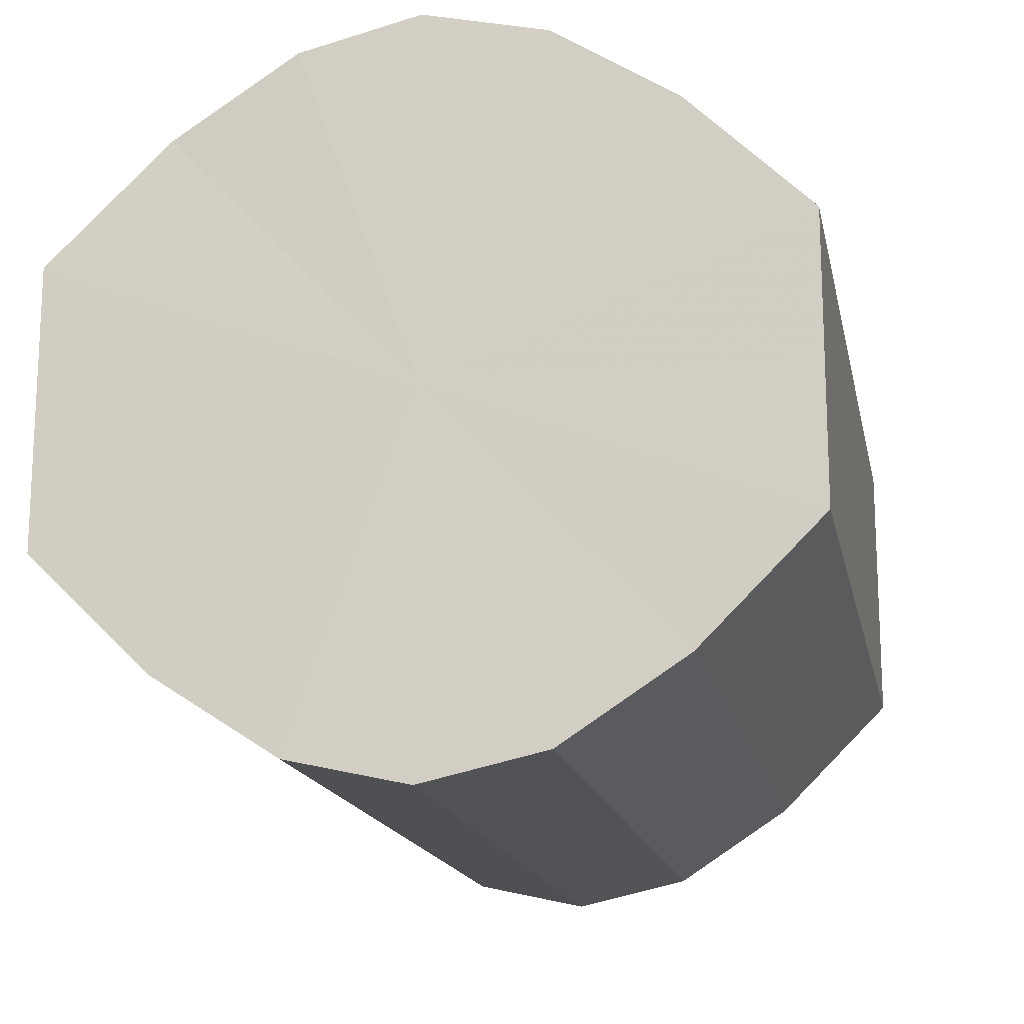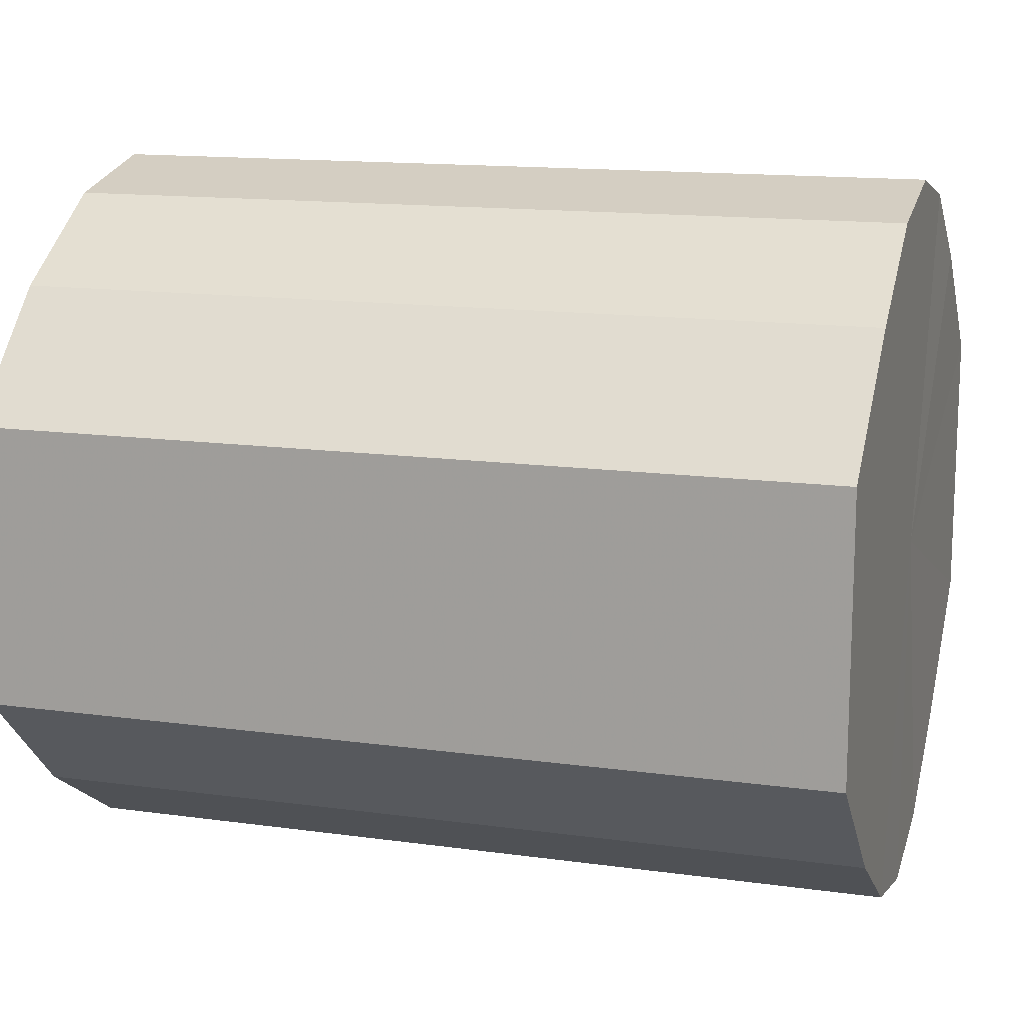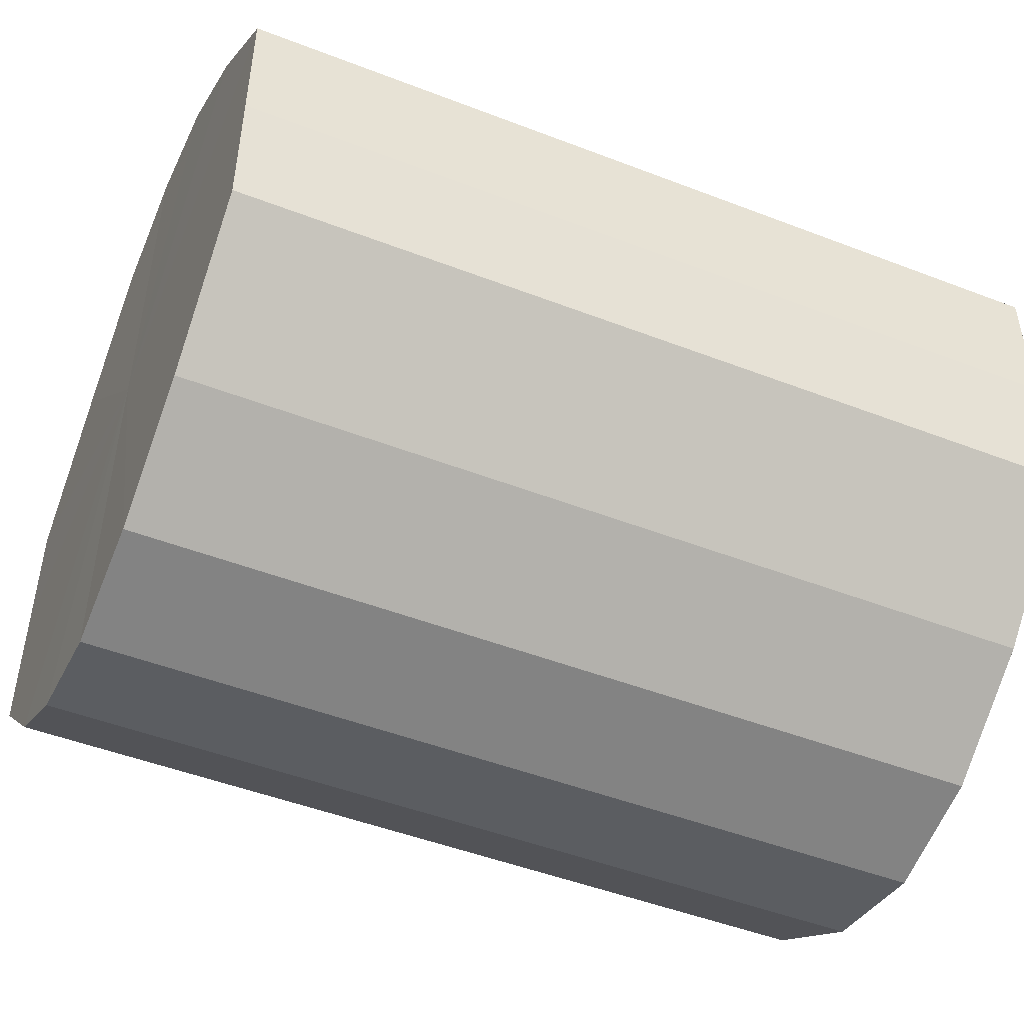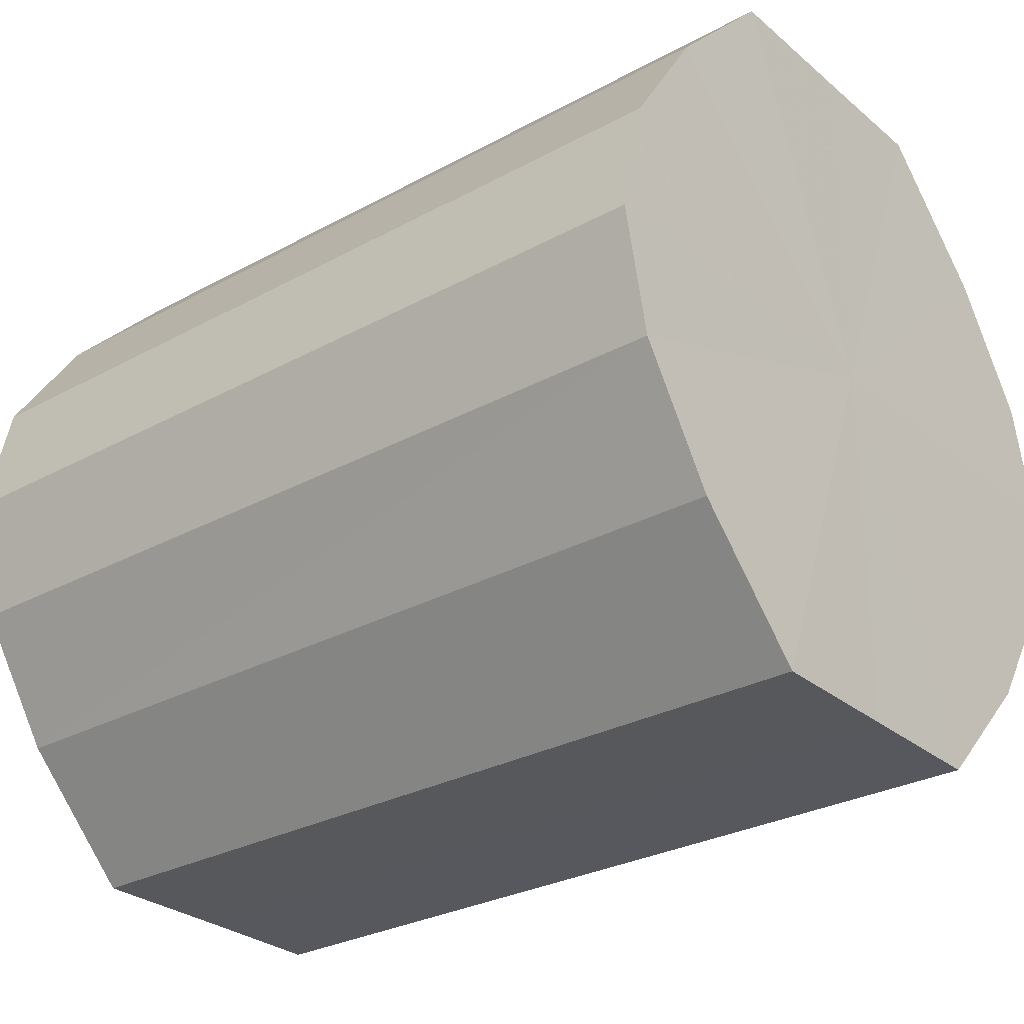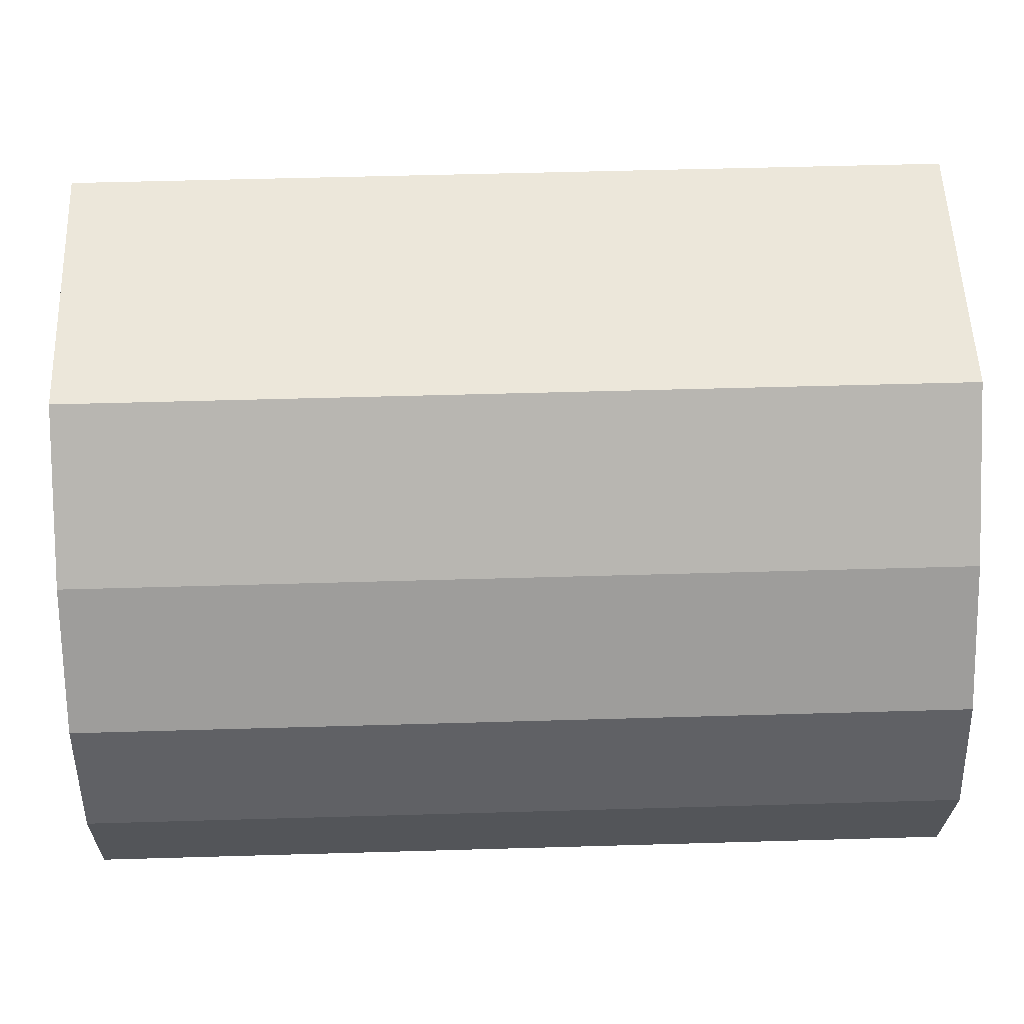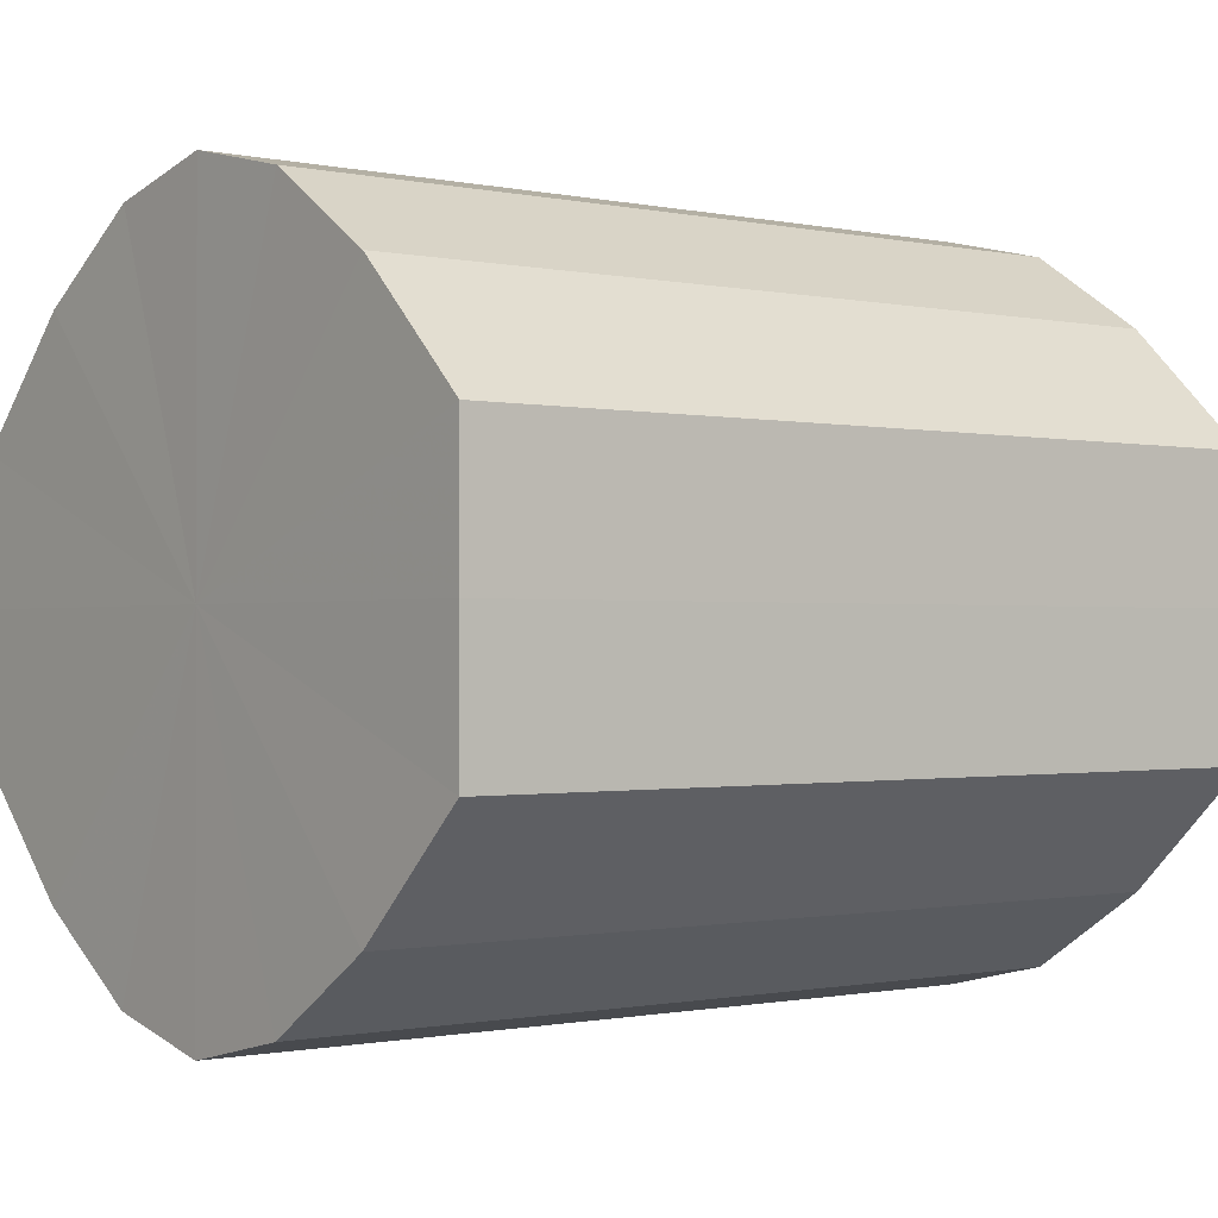
<metadata>
{"format":"obj","ext":"obj","renderer":"f3d","projection":"perspective","resolution":1024,"background":"white","views":[{"elev":-16.3,"azim":101.4,"up":"+Z"},{"elev":14.0,"azim":17.1,"up":"+Z"},{"elev":-48.6,"azim":156.7,"up":"+Z"},{"elev":-28.9,"azim":-140.8,"up":"+Y"},{"elev":53.0,"azim":178.2,"up":"+Y"},{"elev":-0.8,"azim":141.7,"up":"+Z"}]}
</metadata>
<code>
o 14083
v 2199 1870 4.258
v 2199 1869 4.261
v 2199 1870 4.258
v 2199 1869 4.267
v 2199 1869 4.261
v 2199 1870 4.261
v 2199 1870 4.261
v 2199 1869 4.277
v 2199 1869 4.267
v 2199 1870 4.267
v 2199 1870 4.267
v 2199 1869 4.289
v 2199 1869 4.277
v 2199 1870 4.277
v 2199 1870 4.277
v 2199 1869 4.3
v 2199 1869 4.289
v 2199 1870 4.289
v 2199 1870 4.289
v 2199 1869 4.31
v 2199 1869 4.3
v 2199 1870 4.3
v 2199 1870 4.3
v 2199 1869 4.316
v 2199 1869 4.31
v 2199 1870 4.31
v 2199 1870 4.31
v 2199 1870 4.319
v 2199 1869 4.316
v 2199 1870 4.316
v 2199 1870 4.316
v 2199 1870 4.319
v 2199 1870 4.258
v 2199 1869 4.261
v 2199 1869 4.261
v 2199 1869 4.267
v 2199 1869 4.267
v 2199 1870 4.261
v 2199 1870 4.258
v 2199 1870 4.267
v 2199 1870 4.261
v 2199 1869 4.277
v 2199 1869 4.277
v 2199 1870 4.277
v 2199 1870 4.267
v 2199 1870 4.289
v 2199 1870 4.277
v 2199 1869 4.289
v 2199 1869 4.289
v 2199 1870 4.3
v 2199 1870 4.289
v 2199 1870 4.31
v 2199 1870 4.3
v 2199 1869 4.3
v 2199 1869 4.3
v 2199 1870 4.316
v 2199 1870 4.31
v 2199 1870 4.319
v 2199 1870 4.316
v 2199 1869 4.31
v 2199 1869 4.31
v 2199 1869 4.316
v 2199 1870 4.319
v 2199 1869 4.316
v 2199 1870 4.289
v 2199 1869 4.261
v 2199 1870 4.258
v 2199 1869 4.267
v 2199 1870 4.261
v 2199 1869 4.277
v 2199 1870 4.267
v 2199 1869 4.289
v 2199 1870 4.277
v 2199 1869 4.3
v 2199 1870 4.289
v 2199 1869 4.31
v 2199 1870 4.3
v 2199 1869 4.316
v 2199 1870 4.31
v 2199 1870 4.319
v 2199 1870 4.316
v 2199 1870 4.289
v 2199 1870 4.258
v 2199 1869 4.261
v 2199 1870 4.261
v 2199 1869 4.267
v 2199 1870 4.267
v 2199 1869 4.277
v 2199 1870 4.277
v 2199 1869 4.289
v 2199 1870 4.289
v 2199 1869 4.3
v 2199 1870 4.3
v 2199 1869 4.31
v 2199 1870 4.31
v 2199 1869 4.316
v 2199 1870 4.316
v 2199 1870 4.319
f 1 2 3
f 2 4 5
f 6 1 7
f 4 8 9
f 10 6 11
f 8 12 13
f 14 10 15
f 12 16 17
f 18 14 19
f 16 20 21
f 22 18 23
f 20 24 25
f 26 22 27
f 24 28 29
f 30 26 31
f 28 30 32
f 33 34 35
f 35 36 37
f 38 39 33
f 40 41 38
f 37 42 43
f 44 45 40
f 46 47 44
f 43 48 49
f 50 51 46
f 52 53 50
f 49 54 55
f 56 57 52
f 58 59 56
f 55 60 61
f 62 63 58
f 61 64 62
f 65 66 67
f 65 68 66
f 65 67 69
f 65 70 68
f 65 69 71
f 65 72 70
f 65 71 73
f 65 74 72
f 65 73 75
f 65 76 74
f 65 75 77
f 65 78 76
f 65 77 79
f 65 80 78
f 65 79 81
f 65 81 80
f 82 83 84
f 82 85 83
f 82 84 86
f 82 87 85
f 82 86 88
f 82 89 87
f 82 88 90
f 82 91 89
f 82 90 92
f 82 93 91
f 82 92 94
f 82 95 93
f 82 94 96
f 82 97 95
f 82 96 98
f 82 98 97

</code>
